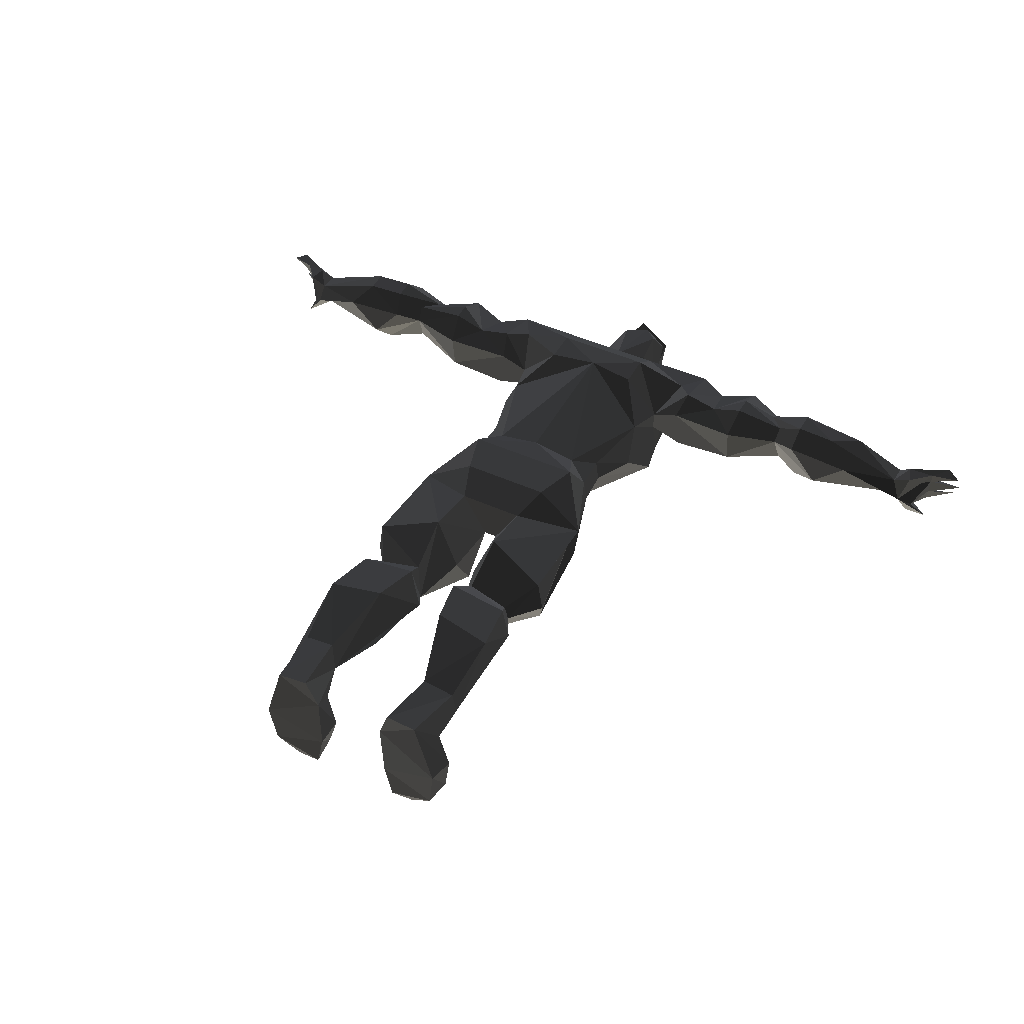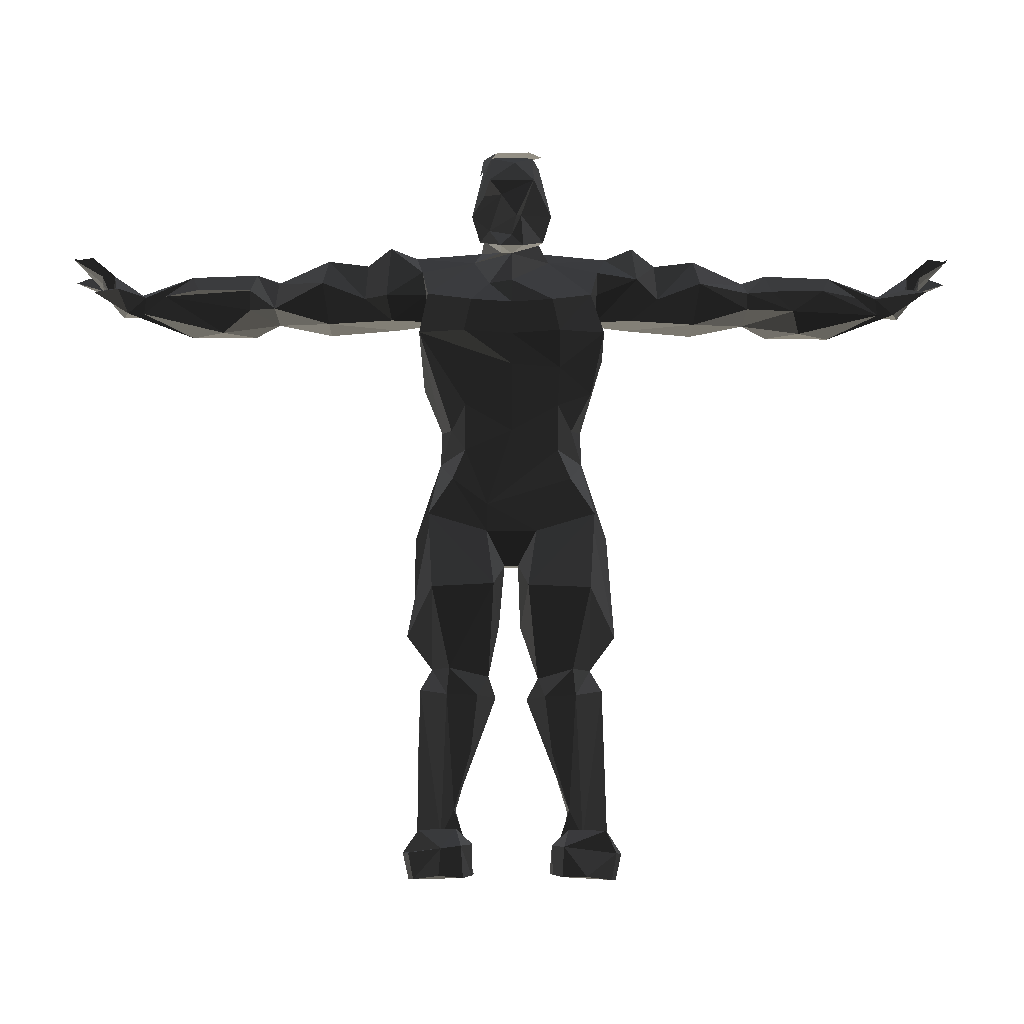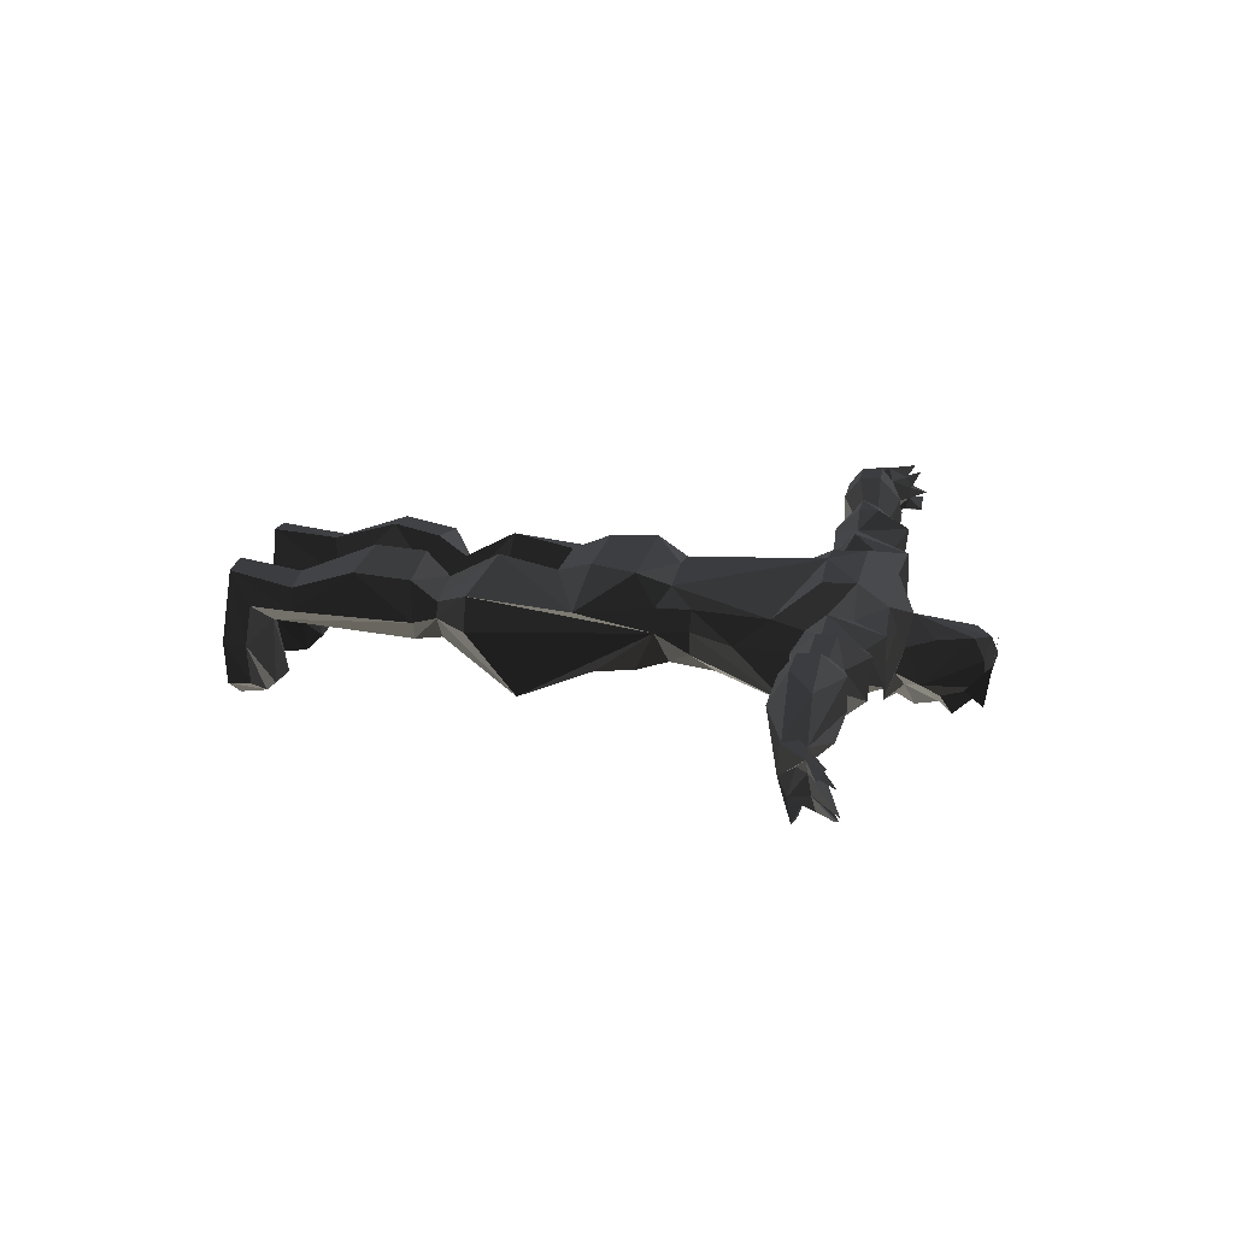
<metadata>
{"format":"obj","ext":"obj","renderer":"f3d","projection":"perspective","resolution":1024,"background":"white","views":[{"elev":46.2,"azim":-151.8,"up":"+Y"},{"elev":-7.9,"azim":-1.5,"up":"+Z"},{"elev":20.5,"azim":-78.7,"up":"+Y"}]}
</metadata>
<code>
v 46.04 -10.95 -135.5
v 35.01 -56.86 -243.9
v 65.13 -45.14 -232.8
v 66.01 7.585 -131.5
v 14.46 -27.38 260.9
v 23.87 -6.788 -136.1
v 34 49.27 -11.42
v 51.12 -2.966 -238
v 62.52 37.21 -133.2
v 1.561 -7.404 267.6
v -16.42 5.6 225.6
v -70.61 -43.27 -266.5
v -18.79 47.08 -132.9
v 17.42 -15.55 -15.83
v -11.71 13.49 -136.4
v 38.73 -45.87 -232.1
v -28.83 -29.28 -242.3
v 25.34 49.14 -79.86
v -17.34 -27.99 205.4
v -9.676 -44.29 190.7
v 0.9835 -40.5 253.8
v -40.7 -43.39 -231.3
v -58.56 -42.03 -59.51
v 43.91 47.99 21.68
v 28.86 -4.432 -176.2
v -8.759 -42.32 229.3
v 73.88 -15 -267.6
v -13.9 7.985 251.5
v -24.22 -17.66 199.4
v -2.62 5.913 262.6
v -40.84 33.79 -218.3
v -26.1 51.68 -167.7
v 33.57 -59.08 -264.7
v 49.71 25.82 36.03
v -16.43 -26.84 260.9
v -21.03 -5.464 259.2
v 33.03 -18.44 43.59
v 59.96 33.8 -265.6
v 27.78 13.39 -263.7
v 70 11.99 -247.8
v 69.24 42.05 -172.5
v 10.91 12.36 -137.7
v 43.43 -8.279 59.2
v -52.81 -56.82 -263.9
v -22.42 15.64 199.1
v 18.93 3.201 -122.8
v -28.18 2.054 188.6
v 4.606 8.952 -39
v -20.93 0.3749 205.2
v 65.33 26.31 -218.3
v -1.226 -39.91 149.5
v -1.194 -38.81 126.3
v -1.233 -41.01 103.2
v -30.9 -47.67 149.5
v -68.85 -26.59 129.2
v 44.21 -8.598 -116.2
v -1.773 54.45 147.9
v -8.566 -18.59 191.4
v -17.34 -28.04 166.1
v -1.117 -34.39 167.2
v -62.6 -28.51 157.7
v -36.09 -46.47 127
v -34.76 -21.67 76.69
v -33.29 50.44 -11.42
v -72.52 34.75 -91
v -29.89 -2.529 -175.1
v -64.94 9.062 92.3
v -18.99 -14.91 -15.83
v -58.29 28.15 116.9
v 22.56 -18.47 199.4
v 5.634 -39.59 214.4
v -36.33 34.64 194.4
v -36.06 50.08 172.3
v -36.08 48.98 148.1
v 24.09 29.86 -115.6
v 21.92 14.86 199.1
v 28.08 -32.96 -263.7
v 27.2 1.086 188.6
v -27.44 15.56 -264
v 28.18 -48.7 149.5
v -69.8 15.57 -247
v -58.86 37.08 -264.6
v -1.224 -41.34 199.3
v 41.44 31.32 -219.4
v 68.93 -46.92 -267
v -43.24 49.51 21.68
v -37.26 -54.46 -243.1
v -24.47 31.35 -114.4
v 1.995 17.42 208.5
v 26.89 49.9 -169
v -234.4 7.977 168.3
v -196.1 59.84 166.1
v -260.6 18.52 165.5
v -196 5.981 167.6
v -165.4 45.62 167.8
v -138.7 50.92 170
v -89.32 46.12 158.1
v -114.8 41.03 157.4
v -138.3 50.53 156.1
v -176.6 47.63 155.1
v -195.6 59.42 150.9
v -21.24 -33.16 230.3
v -195.5 5.56 152.4
v -178.1 15 156
v -109.4 -5.893 158.8
v -93.2 -15.69 159.6
v -175.8 26.51 177.5
v -165.3 38.05 177.6
v -13.02 -43.02 259.9
v 27.98 -11.18 225
v -175.6 37.53 147.8
v -192.3 44.97 182.2
v -192.1 21.99 182.9
v -17.2 4.509 -121.3
v -17.46 -47.46 238.9
v -240.3 21.11 180.6
v -21.44 -8.177 265
v 14.76 -48.02 238.9
v -224.4 59.06 149.9
v -244.9 53.73 166.6
v 11.15 -43.44 260.8
v -194 44.04 139.5
v -78.69 -10.95 -248.6
v -216.8 19.02 138
v -74.29 -40.79 -248
v -241.2 42.34 138.6
v -141 -8.418 170.1
v -137 6.667 190.1
v -138.1 37.98 193.2
v -110.8 31.35 185.7
v -107.5 5.956 186.5
v -136.6 6.136 142.3
v -135.9 34.76 139.3
v -68.66 45.31 -171.6
v 75.51 6.681 -92.2
v -89.45 0.2167 144
v -85.39 31.96 143.2
v -282 35.04 168.9
v 11.02 -32.04 -57.13
v -288.2 17.98 152.3
v -294.7 42.18 153.9
v -290.9 43.43 165.3
v -29.34 -30.75 -264.3
v -294.6 28.06 163.8
v -298.3 9.994 159.6
v -295.9 6.352 168.8
v 72.54 -44.5 -248.6
v -293 -3.852 166
v -297.4 8.336 178.6
v -300.8 16.59 181.7
v -74.44 -11.2 -266.9
v -329.8 14.26 193.7
v -0.9089 -22.48 190.1
v -307.6 16.49 174.6
v -14.06 -31.17 -56.01
v -306.2 5.662 177.5
v -313.4 4.32 191.2
v -327.8 10.72 190.9
v -0.9627 -25.57 56.83
v -302.9 33.41 178.7
v 0.7538 43.37 45.24
v -321.6 27.6 190.6
v -308.9 30.94 172.2
v -25.35 50.54 -78.55
v 55.15 -44.45 -60.2
v -309.1 39.22 171
v -320.1 39.28 184.1
v -330 35.35 179.3
v 27.46 -31.39 -243.3
v -302.5 24.74 182.5
v -24.34 -26.91 246.8
v -310.9 -1.25 163.7
v 32.91 -25.06 75.58
v -282 36.88 153.3
v -276.9 21.93 152.8
v -47.64 -8.591 -134.6
v -274.8 17.34 164.1
v 19.87 -1.654 201.5
v 59.79 -19.6 -3.695
v -89.28 33.54 197.1
v -90.42 -2.12 198
v -71.03 7.989 192.9
v -75.86 37.71 174.3
v -66.86 -5.641 179.3
v -63.98 -8.627 161.5
v -63.77 7.815 144.6
v -64.87 23.21 144.1
v -25.34 -5.203 -135
v 58.2 26.11 116.9
v 19.12 45.7 -134.3
v 233.5 -0.1837 168.3
v 91.98 -18.59 171.9
v 197 52.98 166.1
v 260 9.432 165.5
v 195.1 -0.8424 167.6
v 177.9 9.125 168.2
v 165.8 39.84 167.8
v 139.4 46.06 170
v 89.84 42.99 158.1
v 115.1 37.02 157.4
v 138.9 45.69 156.1
v 48.68 25.84 61.4
v 177.1 41.46 155.1
v 196.5 52.57 150.9
v 36.96 36.41 -264.7
v 177.4 8.799 156
v 108.1 -9.691 158.8
v 175.6 20.37 177.5
v 13.14 7.512 251.5
v 165.5 32.28 177.6
v 50.66 -59.84 -264.6
v -30.16 -22.85 217.4
v 57.37 9.288 -116.7
v 175.8 31.4 147.8
v 1.925 -49.79 211.9
v 25.02 40.6 -36.8
v 192.7 38.25 182.2
v 191.7 15.29 182.9
v 51.92 8.126 36.03
v -33.2 1.591 -242.8
v 239.9 12.73 180.6
v 210.4 -3.49 151.9
v 225.8 51.61 165.1
v 225.3 51.21 149.9
v 194.4 37.26 139.5
v 57.67 -16.66 85.51
v 216.3 11.46 138
v 50.94 10.35 60.3
v 241.4 33.92 138.6
v 77.97 -14.83 -249.2
v 139.6 -13.32 170.1
v 136.1 1.9 190.1
v 138.3 33.16 193.2
v 110.8 27.49 185.7
v 106.7 2.217 186.5
v 135.7 1.383 142.3
v 136 30.02 139.3
v -62.46 40.1 -132.2
v 71.11 25.45 -16.94
v 88.37 -2.884 144
v 85.42 28.98 143.2
v 282 25.2 168.9
v 72.03 31.68 -91.84
v 6.314 11.4 -84.65
v 287.7 7.923 152.3
v 295 31.89 153.9
v 291.2 33.27 165.3
v -68.36 13.32 -217.9
v 294.3 17.78 163.8
v 21.83 -18.99 264.2
v 297.4 -0.4048 159.6
v 294.9 -3.96 168.8
v -24.62 41.46 -36.8
v 7.092 -44.58 190.7
v 296.4 -2.029 178.6
v -67.05 -41.74 -232.2
v 300.2 6.096 181.7
v 329.1 2.759 193.7
v 3.928 7.328 267.5
v 306.9 5.767 174.6
v -9.375 11.8 -83.69
v -35.72 -56.66 -265.4
v 305.1 -5.008 177.5
v 312.3 -6.6 191.2
v 326.9 -0.7037 190.9
v 41.54 1.559 -218.5
v -51.54 2.1e-05 -237.1
v 42.12 -23.01 21.52
v 28.31 -23.87 217.4
v 302.9 22.83 178.7
v 308.8 20.16 172.2
v 309.2 28.43 171
v -45.9 -6.379 -115.3
v 320.3 28.1 184.1
v 330 23.82 179.3
v 322.3 22.12 188.6
v -41.98 4.054 -217.5
v 302.1 14.19 182.5
v 307.8 -19.38 163.6
v -33.2 38.3 44.85
v 282 27.04 153.3
v -35.8 38.88 -265
v 276.5 12.27 152.8
v -64.89 29.61 -217.5
v 274.3 7.753 164.1
v -51.26 -54.68 -244.9
v 33.49 37.14 44.85
v 89.37 30.42 197.1
v 89.26 -5.258 198
v 62.6 -10.84 161.5
v 62.98 5.602 144.6
v 64.61 20.95 144.1
v 67.39 6.088 114.7
v 57.2 -29.89 157.3
v 33.41 -47.69 127
v 66.84 -28.96 129.2
v 63.46 -7.822 179.2
v 69.93 8.949 193.1
v 36.75 48.81 172.3
v 36.73 47.71 148.1
v 76.1 35.05 174.3
v 36.48 33.37 194.4
v 19.79 -6.177 259.2
v 34.3 -28.39 103.2
v -51.58 12.14 60.3
v -48.78 27.54 61.4
v -49.81 27.56 36.03
v -52.64 9.951 36.03
v -71.21 27.93 -16.94
v -76.86 9.89 -91.49
v -58.43 11.95 -115.8
v -55.44 23.23 -115.7
v -66.99 10.61 -130.7
v 32.91 -0.6994 -243.9
v -34.68 -17.25 43.59
v -43.93 -21.51 21.52
v -18.56 -21.95 2.762
v -5.323 9.125 -39
v -61.47 -17.48 -3.695
v -44.72 -6.74 59.2
v 3.472 0 69.61
v 3.206 13.15 104.7
v 3.206 7.664 162.8
v 3.206 10.41 178.7
v 3.206 6.71 203.1
v 7.392 7.664 162.8
v 52.24 9.984 162.8
v 173 8.66 163.3
v 268.4 4.071 159
v -0.9794 7.664 162.8
v -45.83 9.984 162.8
v -159.6 8.66 163
v -263.2 4.071 160.2
v 41.37 12.8 -4.864
v 41.96 4.56 -122.4
v 52.51 6.739 -224.3
v -41.68 12.8 -0.3158
v -40.6 4.56 -124
v -52.83 6.739 -224.3
g group0
g group1
f 157 154 150
f 160 162 163
f 136 187 137
f 241 200 199
f 53 62 52
f 262 286 87
f 19 29 212
f 281 245 246
f 122 100 101
f 142 160 167
f 58 47 45
f 53 63 55
f 311 23 273
f 232 207 235
f 97 130 98
f 144 163 145
f 109 171 117
f 4 8 1
f 298 76 302
f 314 16 169
f 190 46 42
f 89 302 76
f 79 31 282
f 197 217 210
f 111 99 100
f 187 73 183
f 28 36 212
f 104 103 94
f 124 93 103
f 234 289 288
f 122 119 126
f 258 260 257
f 53 173 159
f 177 140 148
f 73 187 74
f 16 8 3
f 155 318 261
f 299 57 300
f 32 15 13
f 8 16 314
f 308 23 310
f 198 203 197
f 172 140 145
f 119 122 101
f 228 226 293
f 130 181 131
f 232 234 233
f 98 129 96
f 129 98 130
f 96 108 95
f 293 202 228
f 289 234 235
f 183 97 187
f 174 126 119
f 26 212 102
f 318 155 68
f 230 38 27
f 77 2 33
f 151 125 12
f 165 213 56
f 286 262 44
f 153 60 59
f 23 308 319
f 302 89 72
f 156 157 149
f 234 232 235
f 48 18 216
f 100 96 95
f 202 293 189
f 63 53 159
f 207 232 231
f 109 250 121
f 31 79 277
f 62 61 54
f 109 259 250
f 211 147 85
f 117 259 109
f 99 111 133
f 8 4 40
f 72 182 180
f 27 77 85
f 93 124 175
f 108 96 129
f 140 166 144
f 130 97 180
f 163 154 145
f 239 7 216
f 13 114 88
f 72 89 45
f 100 122 111
f 58 153 47
f 174 142 141
f 60 80 51
f 36 35 212
f 174 140 126
f 153 78 60
f 294 60 78
f 133 111 132
f 60 294 80
f 7 239 24
f 58 49 20
f 106 184 185
f 77 27 39
f 192 291 290
f 219 34 239
f 114 13 15
f 285 257 252
f 184 47 61
f 120 174 119
f 291 192 240
f 236 241 240
f 192 298 289
f 5 21 35
f 189 291 292
f 217 193 223
f 297 192 290
f 134 248 284
f 39 27 38
f 248 134 313
f 51 59 60
f 286 12 125
f 281 223 224
f 252 257 255
f 203 198 201
f 159 315 63
f 143 220 79
f 270 278 242
f 298 302 288
f 49 29 20
f 299 288 302
f 213 1 56
f 302 73 299
f 203 225 204
f 288 299 301
f 18 239 216
f 223 281 242
f 125 151 123
f 62 53 55
f 245 279 251
f 283 194 285
f 37 268 317
f 214 237 236
f 137 132 136
f 181 180 182
f 64 309 253
f 150 152 170
f 226 296 293
f 35 10 5
f 309 64 86
f 31 277 32
f 54 52 62
f 12 262 143
f 96 100 99
f 12 286 44
f 290 294 297
f 136 105 106
f 20 29 19
f 69 306 280
f 132 137 133
f 263 264 265
f 14 318 68
f 319 155 23
f 155 319 68
f 69 186 67
f 86 64 7
f 133 98 99
f 262 12 44
f 86 307 309
f 260 264 257
f 272 245 249
f 49 212 29
f 52 54 51
f 46 190 75
f 164 309 65
f 224 193 204
f 102 115 26
f 253 7 64
f 309 164 253
f 288 289 298
f 61 62 55
f 147 3 230
f 104 111 103
f 186 69 187
f 38 230 40
f 264 260 265
f 134 31 32
f 260 258 271
f 286 22 87
f 271 276 270
f 83 20 19
f 51 295 52
f 307 86 280
f 66 176 188
f 114 164 88
f 140 144 145
f 176 311 273
f 150 177 146
f 61 59 54
f 174 120 138
f 113 138 112
f 296 291 293
f 218 191 195
f 238 313 134
f 83 19 215
f 142 174 138
f 89 76 178
f 20 153 58
f 191 283 222
f 78 178 76
f 240 292 291
f 155 273 23
f 124 126 175
f 168 163 166
f 283 191 194
f 149 157 150
f 92 112 120
f 308 309 307
f 183 180 97
f 141 142 166
f 146 172 145
f 87 143 262
f 291 189 293
f 46 244 139
f 98 137 97
f 175 177 93
f 115 21 118
f 93 94 103
f 65 308 310
f 196 222 206
f 308 65 309
f 274 271 270
f 222 196 195
f 14 268 179
f 306 67 305
f 298 78 76
f 22 286 256
f 127 107 128
f 245 281 229
f 170 160 138
f 224 225 229
f 315 317 316
f 11 49 89
f 39 266 314
f 36 28 30
f 281 247 242
f 82 248 81
f 154 163 152
f 67 306 69
f 21 115 35
f 163 162 170
f 271 274 275
f 242 247 270
f 120 112 138
f 212 49 11
f 280 57 69
f 9 90 41
f 276 271 278
f 173 53 304
f 164 114 261
f 305 55 320
f 31 134 284
f 271 258 278
f 143 87 17
f 14 48 318
f 273 155 114
f 58 45 49
f 312 313 238
f 18 48 244
f 154 152 150
f 222 195 191
f 167 163 168
f 148 146 177
f 238 88 312
f 225 203 214
f 308 316 319
f 4 213 9
f 157 156 158
f 57 280 161
f 316 308 315
f 280 86 161
f 313 312 311
f 55 305 67
f 300 57 189
f 28 11 89
f 45 89 49
f 11 28 212
f 187 136 186
f 199 288 301
f 258 257 278
f 206 231 196
f 271 275 272
f 102 212 35
f 220 143 17
f 274 272 275
f 65 311 312
f 206 236 231
f 191 218 221
f 251 255 263
f 19 212 26
f 251 279 252
f 78 153 178
f 7 253 216
f 245 285 279
f 249 271 272
f 320 63 315
f 115 118 26
f 223 242 217
f 63 320 55
f 278 257 242
f 41 40 4
f 311 65 310
f 59 61 47
f 204 197 203
f 197 204 193
f 24 161 86
f 161 24 287
f 179 139 14
f 205 266 39
f 266 205 84
f 135 239 243
f 239 135 219
f 90 42 266
f 42 90 190
f 282 284 82
f 284 282 31
f 200 233 234
f 210 232 233
f 233 200 198
f 232 210 208
f 43 228 219
f 2 77 169
f 99 98 96
f 280 306 307
f 38 205 39
f 305 320 308
f 266 84 90
f 48 139 244
f 165 219 135
f 56 6 46
f 6 56 1
f 9 75 190
f 40 41 50
f 84 41 90
f 69 74 187
f 215 26 118
f 113 104 94
f 39 169 77
f 268 219 179
f 264 263 255
f 166 140 141
f 214 206 222
f 222 227 214
f 201 214 203
f 33 2 211
f 159 37 317
f 7 24 86
f 219 202 34
f 202 219 228
f 98 133 137
f 241 236 237
f 126 124 122
f 105 132 127
f 315 308 320
f 307 305 308
f 37 159 173
f 270 247 274
f 131 106 105
f 94 93 91
f 305 307 306
f 202 287 34
f 132 105 136
f 219 37 43
f 169 39 314
f 183 72 180
f 220 277 79
f 181 184 106
f 57 299 73
f 248 82 284
f 185 136 106
f 218 210 217
f 97 137 187
f 140 177 175
f 292 240 241
f 264 255 257
f 312 164 65
f 145 149 146
f 311 176 313
f 154 157 158
f 1 266 25
f 45 182 72
f 46 6 42
f 248 267 81
f 286 123 256
f 104 113 107
f 85 230 27
f 10 36 30
f 249 245 251
f 73 302 72
f 138 113 116
f 59 51 54
f 202 189 287
f 151 143 79
f 8 314 266
f 269 178 70
f 230 85 147
f 107 127 104
f 19 26 215
f 116 93 177
f 285 242 257
f 70 178 254
f 158 156 154
f 263 265 260
f 273 188 176
f 69 57 74
f 207 236 240
f 151 79 82
f 140 174 141
f 35 115 102
f 227 229 225
f 298 192 297
f 316 68 319
f 243 213 135
f 229 227 283
f 163 144 166
f 163 167 160
f 210 218 208
f 113 91 116
f 269 110 178
f 172 148 140
f 263 260 251
f 148 172 146
f 78 298 297
f 93 116 91
f 261 114 155
f 22 17 87
f 91 113 94
f 75 243 18
f 243 75 213
f 255 251 252
f 123 267 256
f 123 286 125
f 90 9 190
f 169 16 2
f 147 211 2
f 178 153 254
f 207 240 192
f 267 123 81
f 22 220 17
f 230 8 40
f 236 207 231
f 188 273 114
f 178 110 89
f 142 138 160
f 82 123 151
f 95 101 100
f 85 33 211
f 317 315 159
f 2 16 3
f 123 82 81
f 118 110 269
f 295 51 80
f 268 14 317
f 229 281 224
f 150 170 138
f 245 272 246
f 118 71 215
f 46 18 244
f 186 55 67
f 188 114 15
f 188 277 66
f 277 188 15
f 108 128 107
f 41 84 50
f 18 46 75
f 162 160 170
f 282 82 79
f 150 146 149
f 242 218 217
f 218 242 221
f 95 112 92
f 55 186 61
f 185 61 186
f 139 48 14
f 112 95 108
f 70 71 269
f 294 78 297
f 285 245 283
f 283 227 222
f 252 279 285
f 138 177 150
f 269 71 118
f 61 185 184
f 3 147 2
f 83 215 71
f 128 105 127
f 1 213 4
f 218 196 208
f 35 36 10
f 70 254 71
f 163 170 152
f 164 312 88
f 71 254 83
f 196 218 195
f 300 301 299
f 23 311 310
f 301 300 292
f 300 189 292
f 220 267 277
f 221 242 285
f 154 156 145
f 235 192 289
f 241 199 292
f 167 166 142
f 73 74 57
f 192 235 207
f 318 164 261
f 272 274 247
f 164 318 253
f 113 108 107
f 124 103 111
f 283 245 229
f 304 52 295
f 313 267 248
f 225 224 204
f 101 95 92
f 267 313 176
f 221 194 191
f 194 221 285
f 106 131 181
f 184 182 47
f 318 216 253
f 216 318 48
f 213 165 135
f 68 316 317
f 130 128 129
f 266 1 8
f 226 228 43
f 304 296 226
f 247 246 272
f 75 9 213
f 199 234 288
f 227 225 214
f 34 24 239
f 24 34 287
f 165 46 139
f 46 165 56
f 287 57 161
f 304 226 173
f 140 175 126
f 57 287 189
f 295 294 296
f 234 199 200
f 33 85 77
f 104 132 111
f 132 104 127
f 32 238 134
f 303 209 110
f 47 153 59
f 105 128 131
f 239 18 243
f 110 209 89
f 89 209 30
f 236 206 214
f 303 30 209
f 118 21 5
f 317 14 68
f 266 6 25
f 136 185 186
f 38 84 205
f 1 25 6
f 84 38 50
f 271 249 251
f 231 208 196
f 208 231 232
f 20 83 254
f 303 10 30
f 260 271 251
f 303 5 10
f 22 267 220
f 119 92 120
f 291 296 294
f 5 303 110
f 199 301 292
f 92 119 101
f 294 290 291
f 267 22 256
f 217 197 193
f 110 118 5
f 143 151 12
f 6 266 42
f 247 281 246
f 296 304 295
f 122 124 111
f 167 168 166
f 238 32 13
f 219 268 37
f 128 130 131
f 45 47 182
f 88 238 13
f 181 130 180
f 108 113 112
f 4 9 41
f 8 230 3
f 237 200 241
f 89 30 28
f 43 173 226
f 200 237 201
f 270 276 278
f 149 145 156
f 214 201 237
f 200 201 198
f 173 43 37
f 139 179 165
f 254 153 20
f 40 50 38
f 72 183 73
f 138 116 177
f 198 210 233
f 210 198 197
f 294 295 80
f 176 277 267
f 277 176 66
f 52 304 53
f 15 32 277
f 128 108 129
f 184 181 182
f 219 165 179
f 193 224 223

</code>
